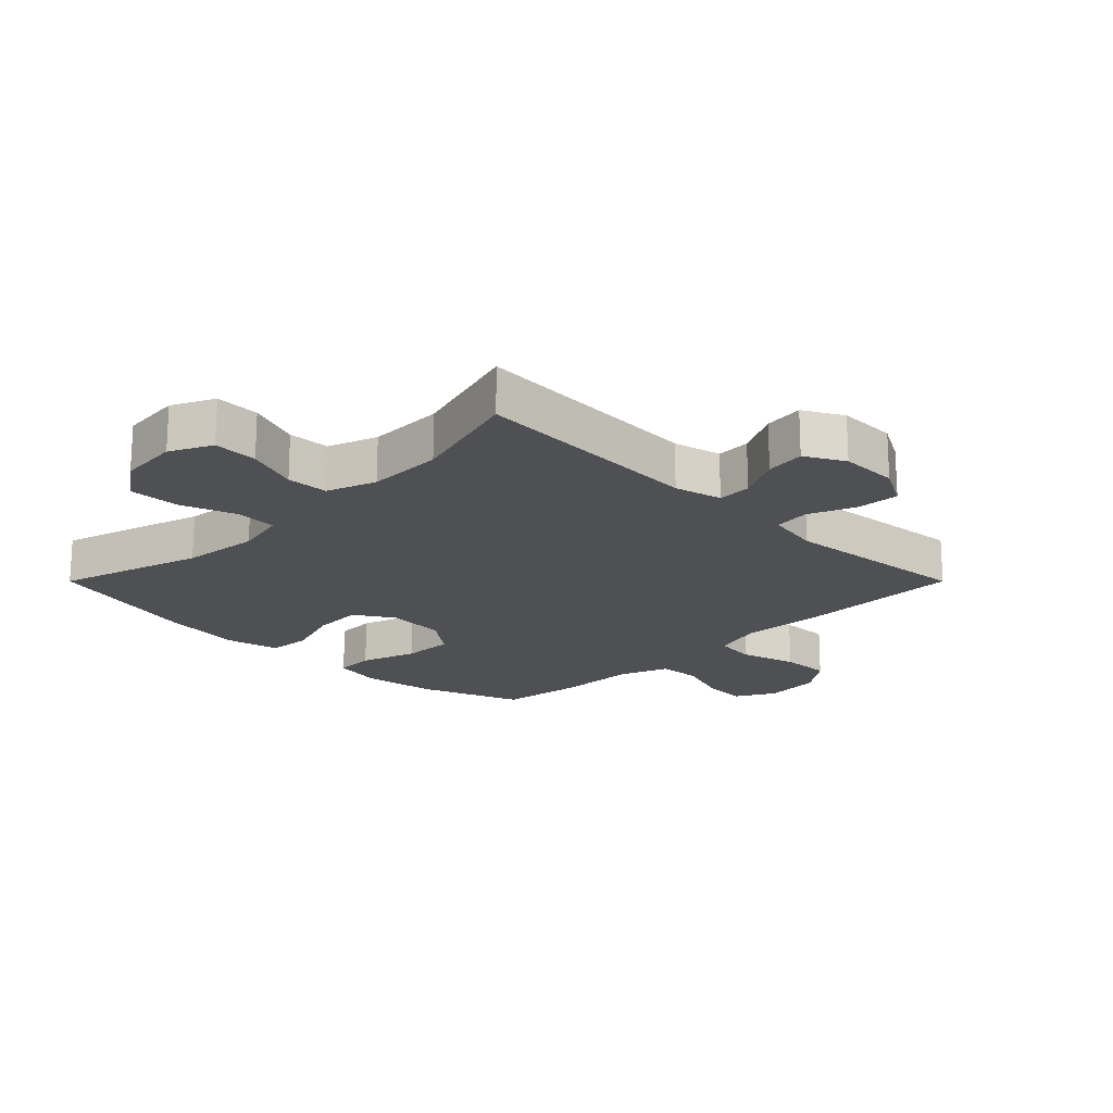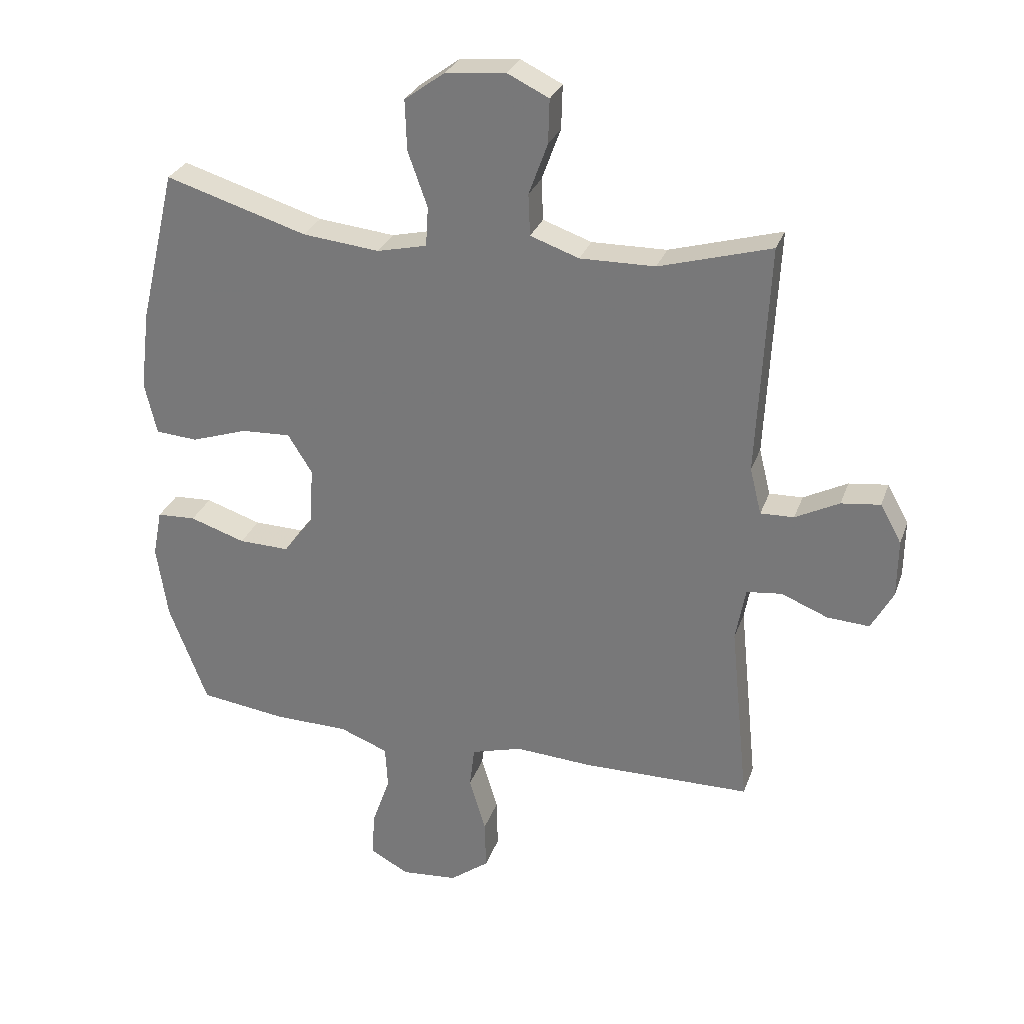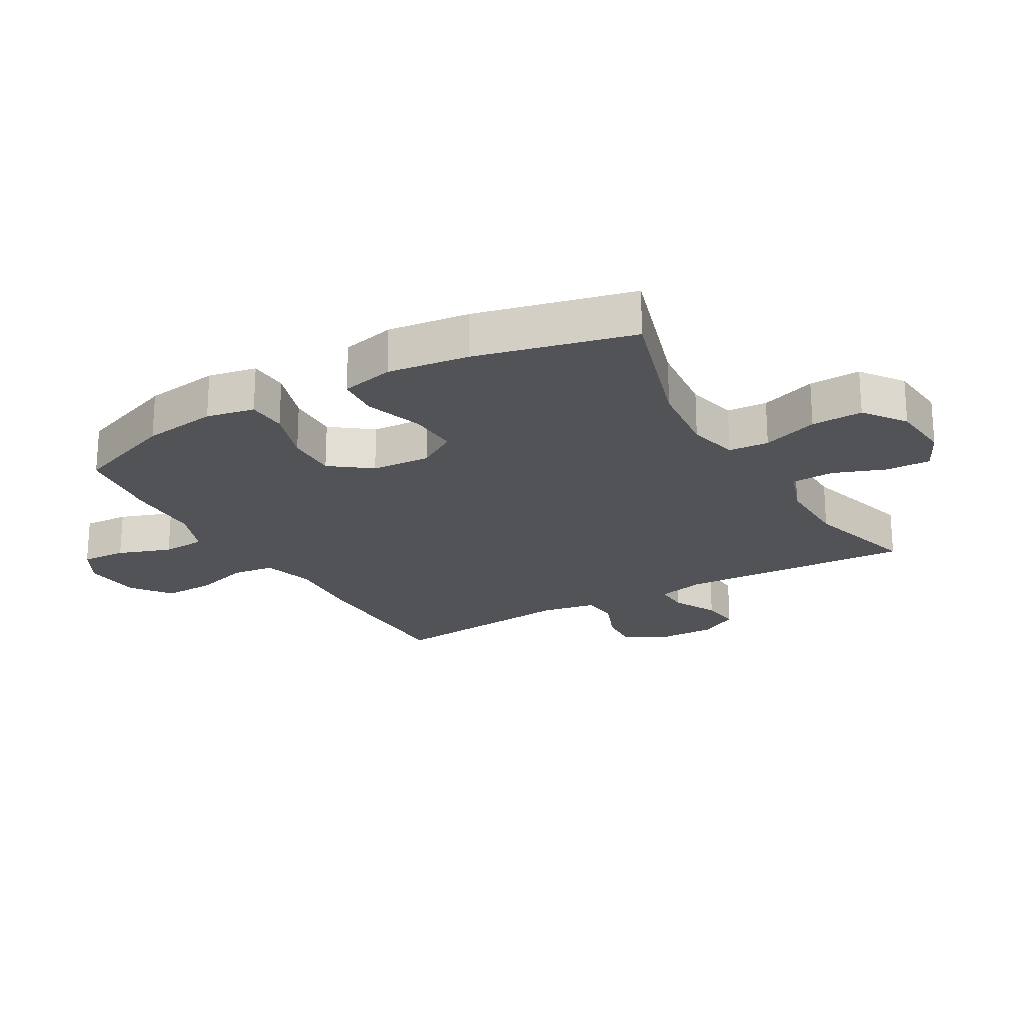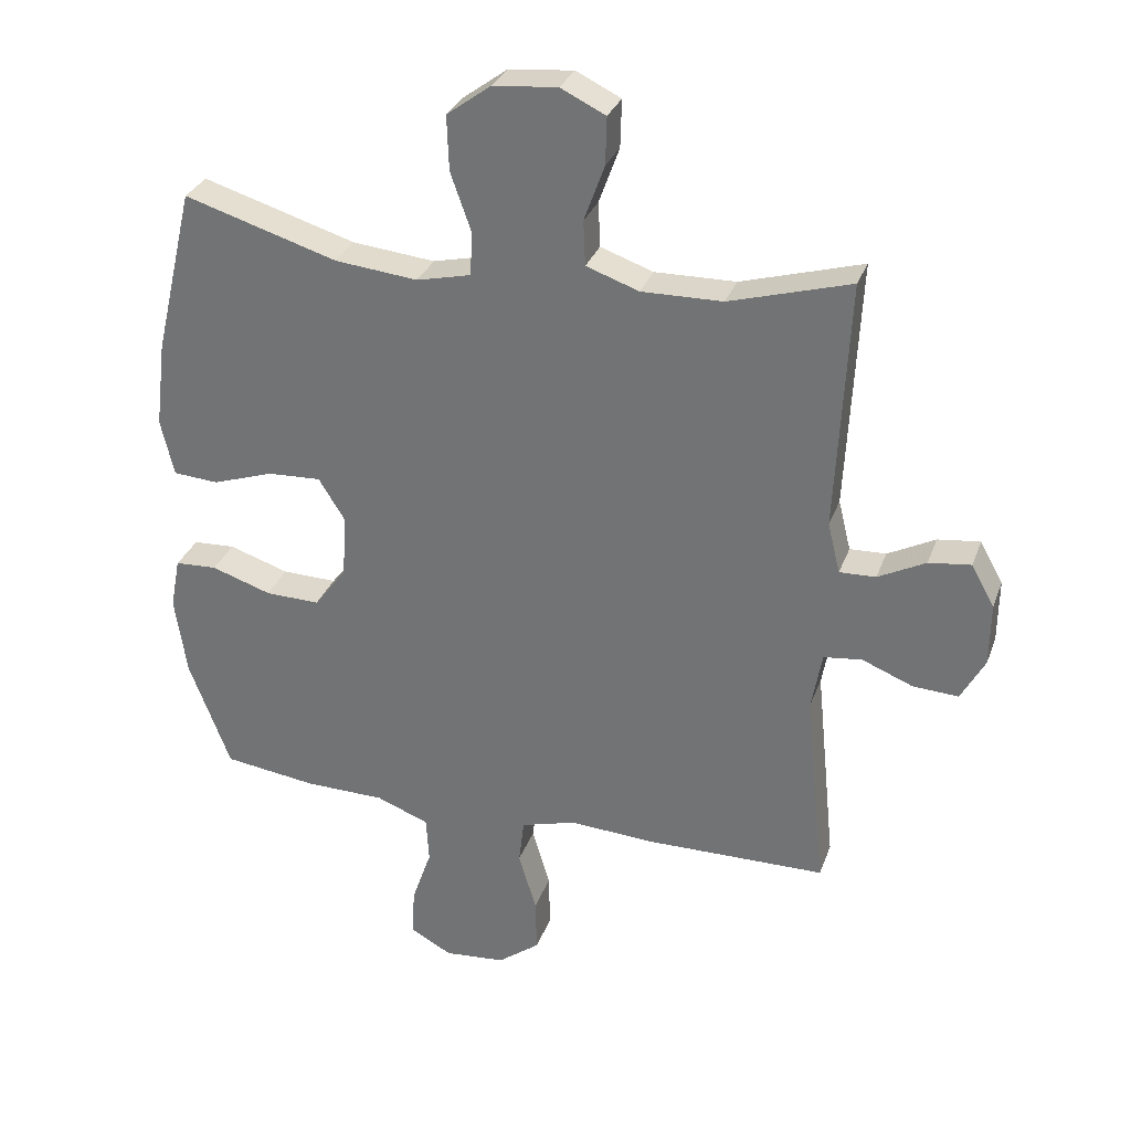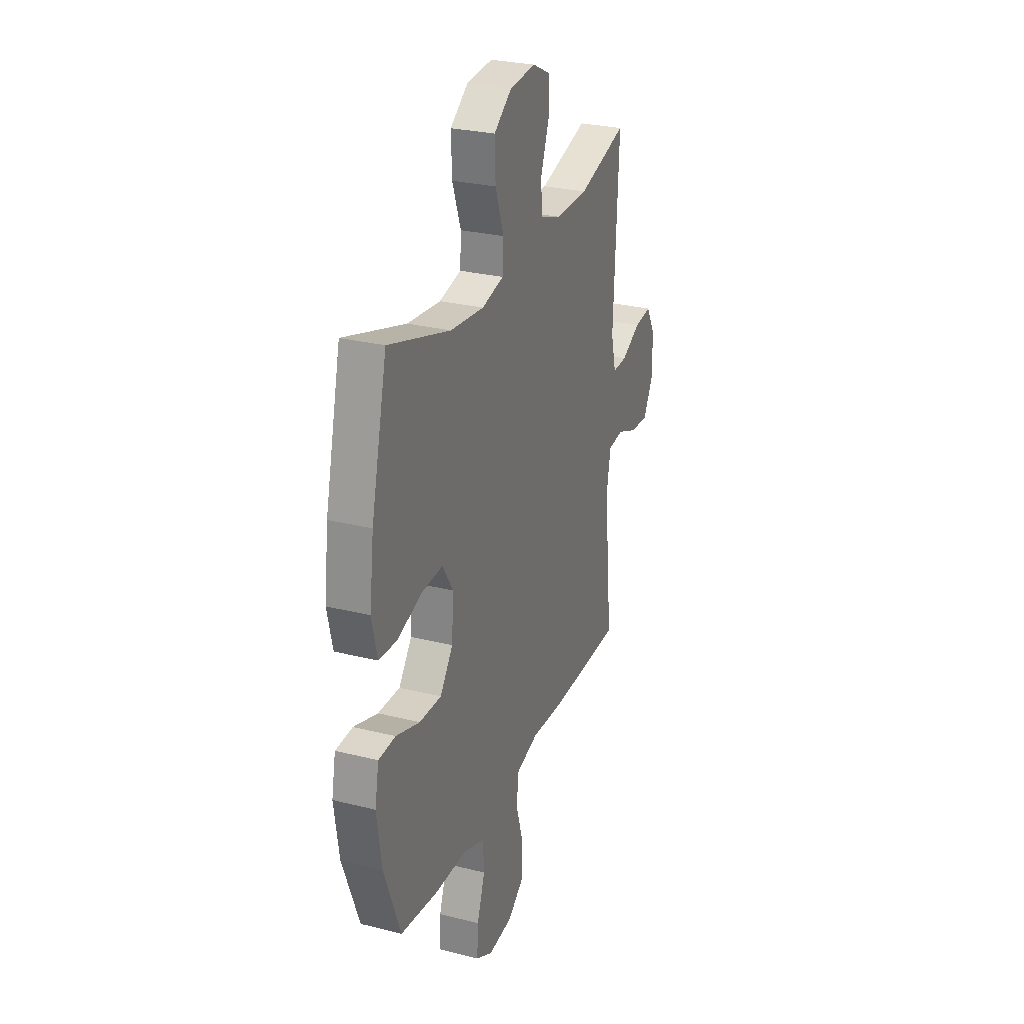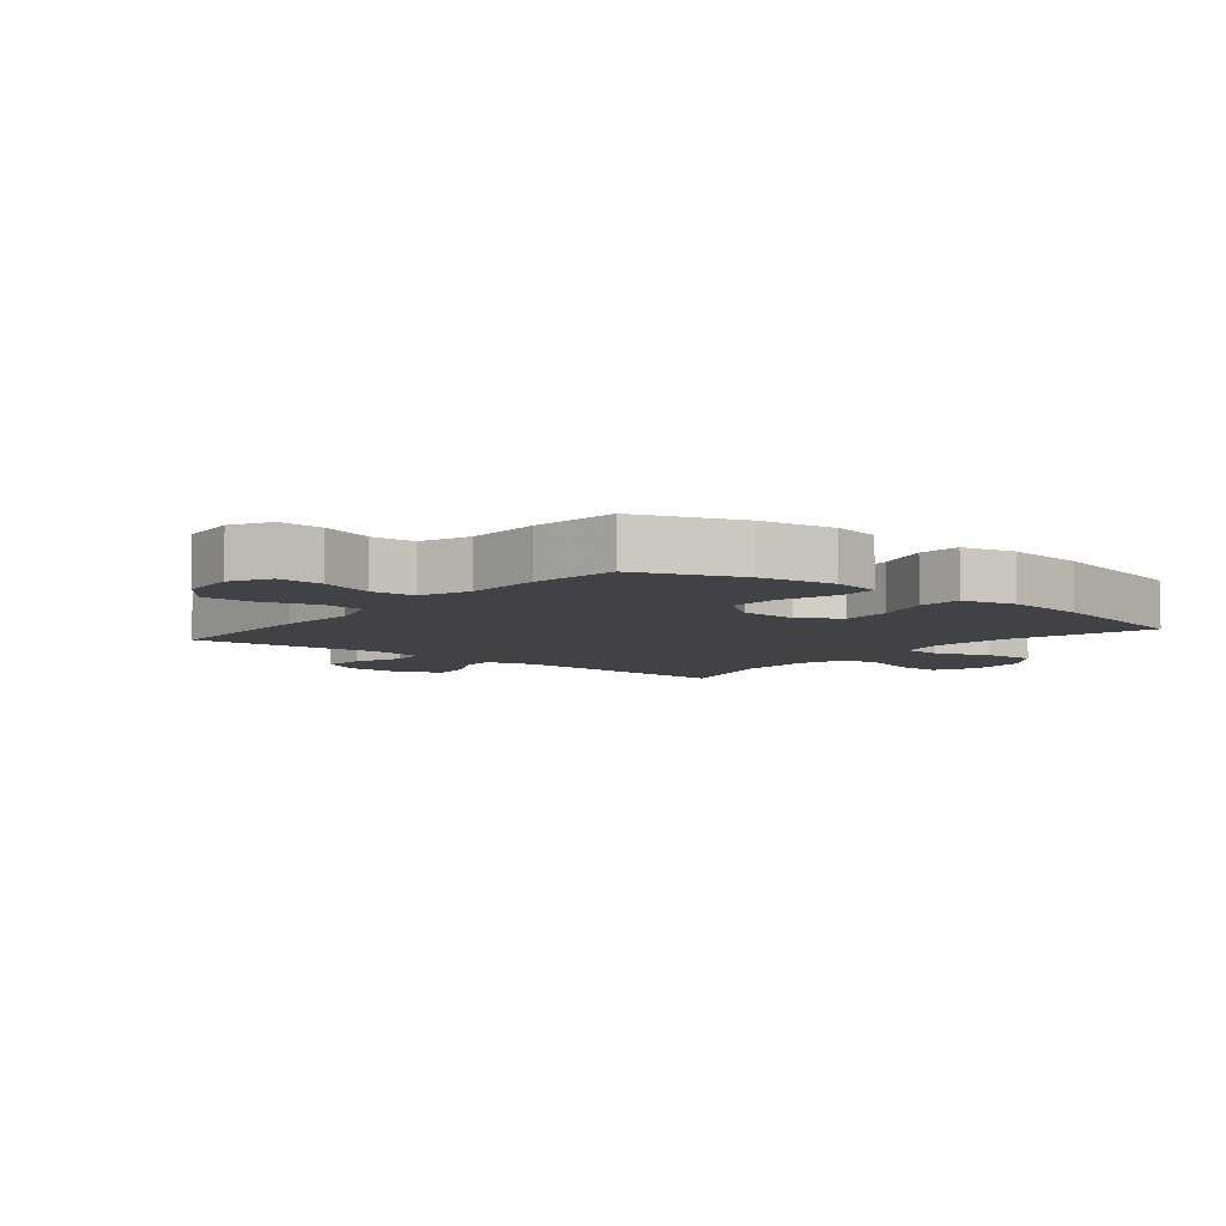
<metadata>
{"format":"obj","ext":"obj","renderer":"f3d","projection":"perspective","resolution":1024,"background":"white","views":[{"elev":-19.1,"azim":45.0,"up":"+Y"},{"elev":28.8,"azim":17.5,"up":"+Z"},{"elev":-22.0,"azim":-60.2,"up":"+Y"},{"elev":30.6,"azim":18.0,"up":"+Z"},{"elev":27.6,"azim":-69.0,"up":"+Z"},{"elev":-6.6,"azim":-129.0,"up":"+Y"}]}
</metadata>
<code>
v -0.5 0.07 0.5
v -0.267 0.07 0.429
v -0.141 0.07 0.416
v -0.059 0.07 0.435
v -0.055 0.07 0.5
v -0.087 0.07 0.59
v -0.09 0.07 0.673
v -0.023 0.07 0.722
v 0.075 0.07 0.731
v 0.143 0.07 0.698
v 0.141 0.07 0.626
v 0.11 0.07 0.541
v 0.113 0.07 0.473
v 0.193 0.07 0.445
v 0.316 0.07 0.447
v 0.5 0.07 0.5
v 0.481 0.07 0.121
v 0.5 0.07 0.044
v 0.555 0.07 0.046
v 0.627 0.07 0.083
v 0.691 0.07 0.091
v 0.726 0.07 0.028
v 0.725 0.07 -0.067
v 0.689 0.07 -0.133
v 0.62 0.07 -0.129
v 0.543 0.07 -0.098
v 0.485 0.07 -0.105
v 0.469 0.07 -0.193
v 0.5 0.07 -0.5
v 0.224 0.07 -0.503
v 0.097 0.07 -0.495
v 0.013 0.07 -0.519
v 0.005 0.07 -0.587
v 0.032 0.07 -0.678
v 0.034 0.07 -0.76
v -0.03 0.07 -0.808
v -0.123 0.07 -0.816
v -0.186 0.07 -0.781
v -0.182 0.07 -0.708
v -0.152 0.07 -0.622
v -0.156 0.07 -0.552
v -0.236 0.07 -0.521
v -0.359 0.07 -0.519
v -0.5 0.07 -0.5
v -0.563 0.07 -0.334
v -0.581 0.07 -0.213
v -0.566 0.07 -0.135
v -0.502 0.07 -0.132
v -0.411 0.07 -0.162
v -0.328 0.07 -0.164
v -0.279 0.07 -0.099
v -0.273 0.07 -0.004
v -0.313 0.07 0.06
v -0.394 0.07 0.056
v -0.487 0.07 0.025
v -0.556 0.07 0.03
v -0.576 0.07 0.116
v -0.56 0.07 0.247
v -0.5 0 0.5
v -0.267 0 0.429
v -0.141 0 0.416
v -0.059 0 0.435
v -0.055 0 0.5
v -0.087 0 0.59
v -0.09 0 0.673
v -0.023 0 0.722
v 0.075 0 0.731
v 0.143 0 0.698
v 0.141 0 0.626
v 0.11 0 0.541
v 0.113 0 0.473
v 0.193 0 0.445
v 0.316 0 0.447
v 0.5 0 0.5
v 0.481 0 0.121
v 0.5 0 0.044
v 0.555 0 0.046
v 0.627 0 0.083
v 0.691 0 0.091
v 0.726 0 0.028
v 0.725 0 -0.067
v 0.689 0 -0.133
v 0.62 0 -0.129
v 0.543 0 -0.098
v 0.485 0 -0.105
v 0.469 0 -0.193
v 0.5 0 -0.5
v 0.224 0 -0.503
v 0.097 0 -0.495
v 0.013 0 -0.519
v 0.005 0 -0.587
v 0.032 0 -0.678
v 0.034 0 -0.76
v -0.03 0 -0.808
v -0.123 0 -0.816
v -0.186 0 -0.781
v -0.182 0 -0.708
v -0.152 0 -0.622
v -0.156 0 -0.552
v -0.236 0 -0.521
v -0.359 0 -0.519
v -0.5 0 -0.5
v -0.563 0 -0.334
v -0.581 0 -0.213
v -0.566 0 -0.135
v -0.502 0 -0.132
v -0.411 0 -0.162
v -0.328 0 -0.164
v -0.279 0 -0.099
v -0.273 0 -0.004
v -0.313 0 0.06
v -0.394 0 0.056
v -0.487 0 0.025
v -0.556 0 0.03
v -0.576 0 0.116
v -0.56 0 0.247
f 57 58 1 2
f 54 55 56 57
f 53 54 57 2
f 52 53 2 3
f 51 52 3 4
f 46 47 48 49
f 46 49 50
f 45 46 50
f 42 43 44 45
f 41 42 45 50
f 37 38 39 40
f 37 40 41
f 36 37 41
f 33 34 35 36
f 32 33 36 41
f 31 32 41 50
f 28 29 30 31
f 27 28 31 50
f 23 24 25 26
f 19 20 21 22
f 18 19 22 23
f 15 16 17
f 14 15 17 18
f 13 14 18
f 9 10 11 12
f 9 12 13
f 8 9 13
f 5 6 7 8
f 4 5 8 13
f 51 4 13 18
f 26 27 50 51
f 18 23 26 51
f 60 59 116 115
f 115 114 113 112
f 60 115 112 111
f 61 60 111 110
f 62 61 110 109
f 107 106 105 104
f 108 107 104
f 108 104 103
f 103 102 101 100
f 108 103 100 99
f 98 97 96 95
f 99 98 95
f 99 95 94
f 94 93 92 91
f 99 94 91 90
f 108 99 90 89
f 89 88 87 86
f 108 89 86 85
f 84 83 82 81
f 80 79 78 77
f 81 80 77 76
f 75 74 73
f 76 75 73 72
f 76 72 71
f 70 69 68 67
f 71 70 67
f 71 67 66
f 66 65 64 63
f 71 66 63 62
f 76 71 62 109
f 109 108 85 84
f 109 84 81 76
f 1 59 60 2
f 2 60 61 3
f 3 61 62 4
f 4 62 63 5
f 5 63 64 6
f 6 64 65 7
f 7 65 66 8
f 8 66 67 9
f 9 67 68 10
f 10 68 69 11
f 11 69 70 12
f 12 70 71 13
f 13 71 72 14
f 14 72 73 15
f 15 73 74 16
f 16 74 75 17
f 17 75 76 18
f 18 76 77 19
f 19 77 78 20
f 20 78 79 21
f 21 79 80 22
f 22 80 81 23
f 23 81 82 24
f 24 82 83 25
f 25 83 84 26
f 26 84 85 27
f 27 85 86 28
f 28 86 87 29
f 29 87 88 30
f 30 88 89 31
f 31 89 90 32
f 32 90 91 33
f 33 91 92 34
f 34 92 93 35
f 35 93 94 36
f 36 94 95 37
f 37 95 96 38
f 38 96 97 39
f 39 97 98 40
f 40 98 99 41
f 41 99 100 42
f 42 100 101 43
f 43 101 102 44
f 44 102 103 45
f 45 103 104 46
f 46 104 105 47
f 47 105 106 48
f 48 106 107 49
f 49 107 108 50
f 50 108 109 51
f 51 109 110 52
f 52 110 111 53
f 53 111 112 54
f 54 112 113 55
f 55 113 114 56
f 56 114 115 57
f 57 115 116 58
f 58 116 59 1

</code>
